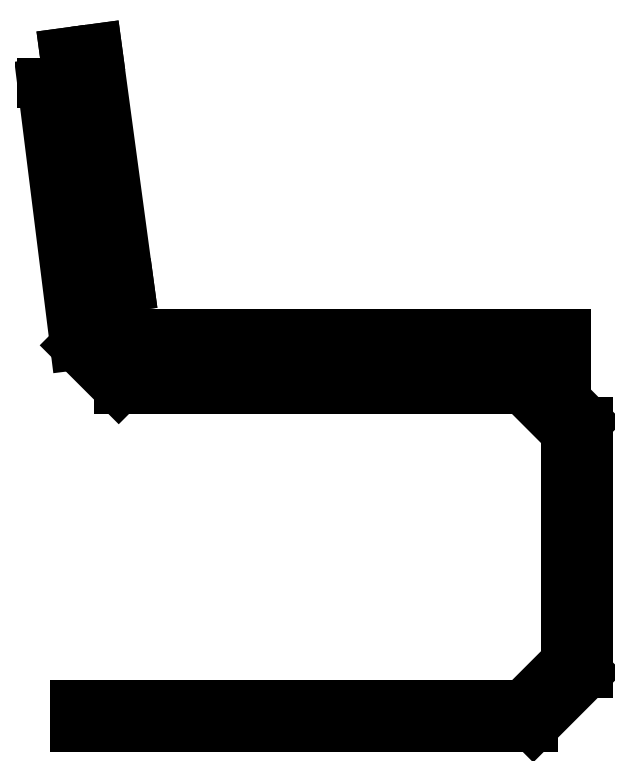
<metadata>
{"format":"dxf","ext":"dxf","renderer":"ezdxf+matplotlib","layout":"modelspace","background":"white","min_lineweight":24,"dpi":150}
</metadata>
<code>
0
SECTION
2
ENTITIES
0
LINE
8
0
10
-0.5079
20
0.4191
30
0
11
0
21
0.4191
31
0
0
LINE
8
0
10
0
20
0.4191
30
0
11
0
21
0.4571
31
0
0
LINE
8
0
10
0
20
0.4571
30
0
11
-0.5079
21
0.4571
31
0
0
LINE
8
0
10
-0.5079
20
0.4571
30
0
11
-0.5079
21
0.4191
31
0
0
LINE
8
0
10
-0.5079
20
0.4191
30
0
11
-0.546
21
0.4571
31
0
0
LINE
8
0
10
-0.546
20
0.4571
30
0
11
-0.5842
21
0.7493
31
0
0
LINE
8
0
10
-0.5842
20
0.7493
30
0
11
-0.6096
21
0.7493
31
0
0
LINE
8
0
10
-0.6096
20
0.7493
30
0
11
-0.5714
21
0.4445
31
0
0
LINE
8
0
10
-0.5714
20
0.4445
30
0
11
-0.5206
21
0.3937
31
0
0
LINE
8
0
10
-0.5206
20
0.3937
30
0
11
-0.05072
21
0.3937
31
0
0
LINE
8
0
10
-0.038
20
0.4191
30
0
11
0.02543
21
0.3555
31
0
0
LINE
8
0
10
0.02543
20
0.3555
30
0
11
0.02543
21
0.06346
31
0
0
LINE
8
0
10
0
20
0.07612
30
0
11
0
21
0.3429
31
0
0
LINE
8
0
10
0
20
0.3429
30
0
11
-0.05072
21
0.3937
31
0
0
LINE
8
0
10
-0.546
20
0.5079
30
0
11
-0.5836
21
0.7848
31
0
0
LINE
8
0
10
-0.5836
20
0.7848
30
0
11
-0.5457
21
0.7899
31
0
0
LINE
8
0
10
-0.5457
20
0.7899
30
0
11
-0.5083
21
0.513
31
0
0
LINE
8
0
10
-0.5083
20
0.513
30
0
11
-0.546
21
0.5079
31
0
0
LINE
8
0
10
-0.5714
20
0.0254
30
0
11
-0.05072
21
0.0254
31
0
0
LINE
8
0
10
-0.05072
20
0.0254
30
0
11
0
21
0.07612
31
0
0
LINE
8
0
10
0.02543
20
0.06346
30
0
11
-0.038
21
0
31
0
0
LINE
8
0
10
-0.5714
20
0
30
0
11
-0.5714
21
0.0254
31
0
0
LINE
8
0
10
-0.038
20
0
30
0
11
-0.5714
21
0
31
0
0
POLYLINE
8
_KTI_CONTROL
10
0
20
0
30
0
66
     1
70
     8
0
VERTEX
8
_KTI_CONTROL
10
0
20
0
30
0
70
    32
0
VERTEX
8
_KTI_CONTROL
10
0
20
0
30
0
70
    32
0
SEQEND
8
_KTI_CONTROL
0
POLYLINE
8
_KTI_CONTROL
10
0
20
0
30
0
66
     1
70
     8
0
VERTEX
8
_KTI_CONTROL
10
0
20
0
30
0
70
    32
0
VERTEX
8
_KTI_CONTROL
10
0
20
0
30
0
70
    32
0
SEQEND
8
_KTI_CONTROL
0
ENDSEC
0
EOF

</code>
